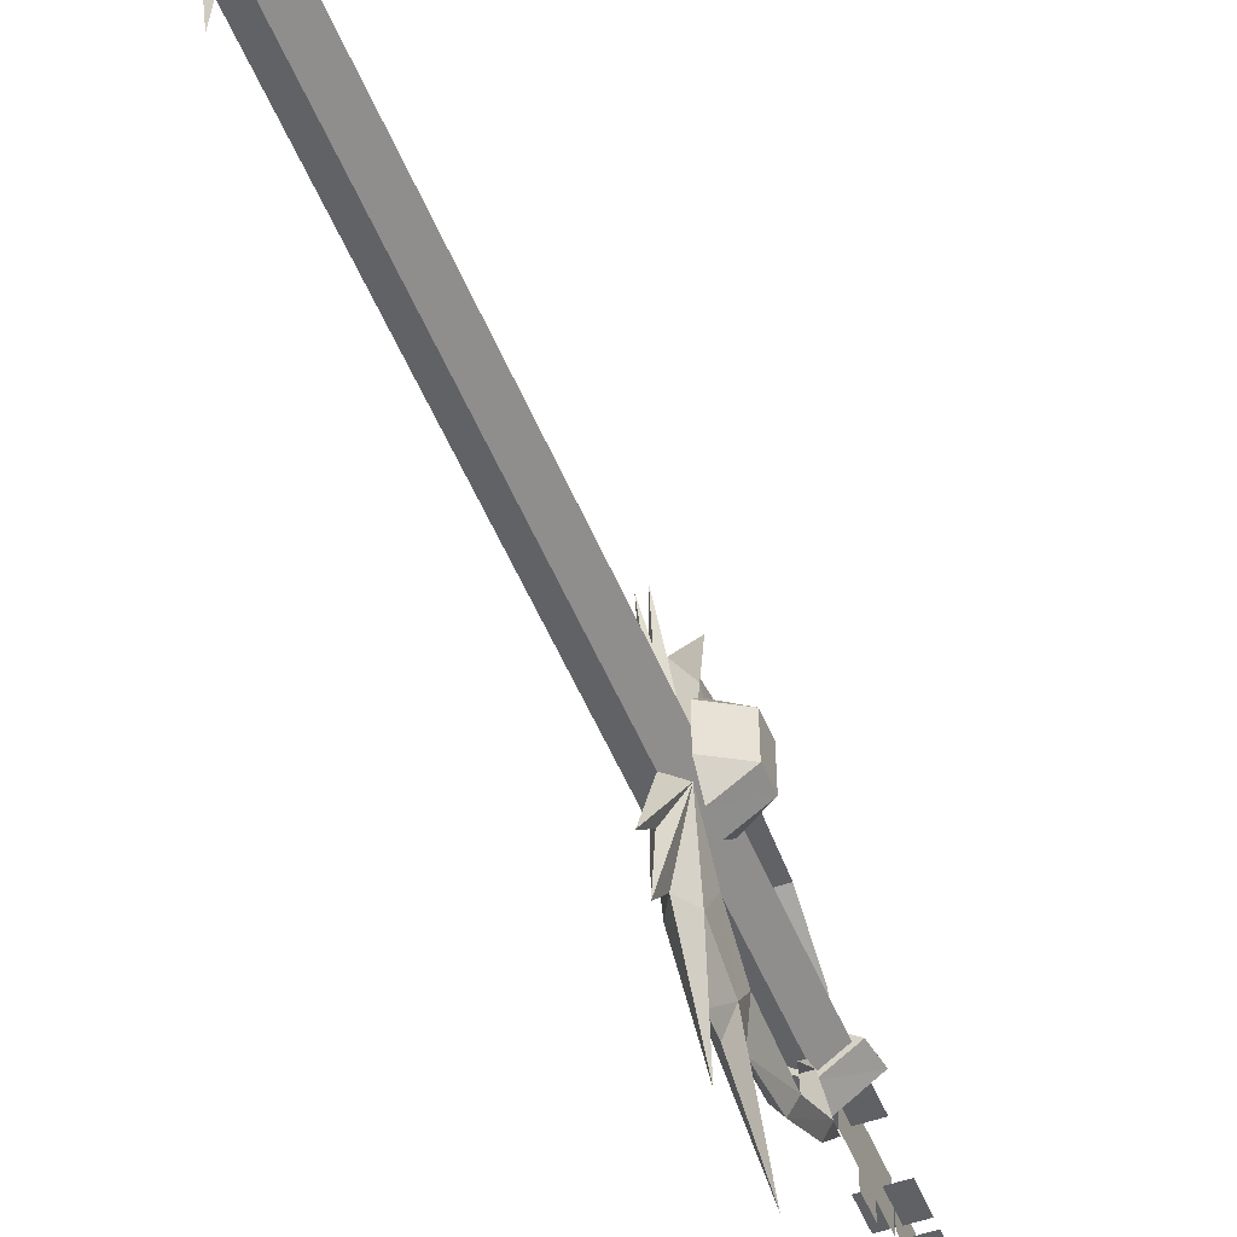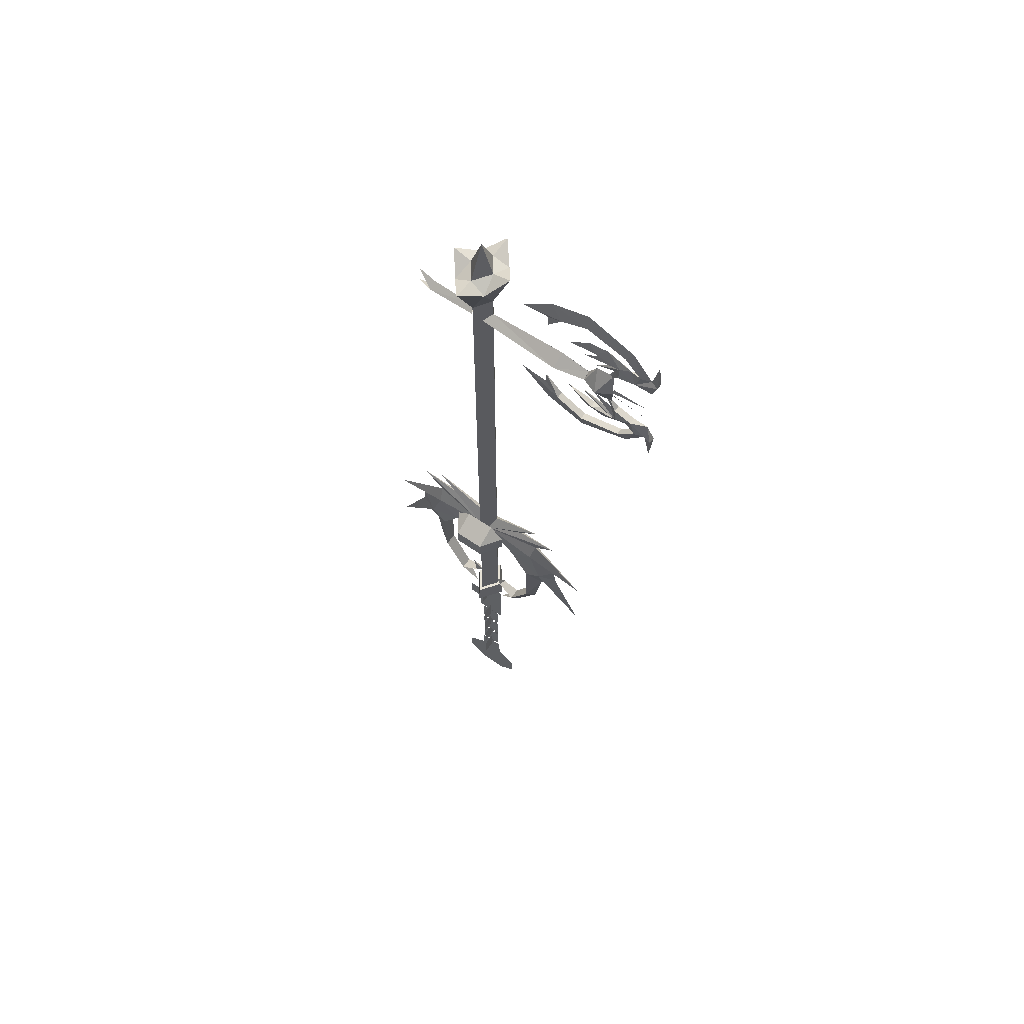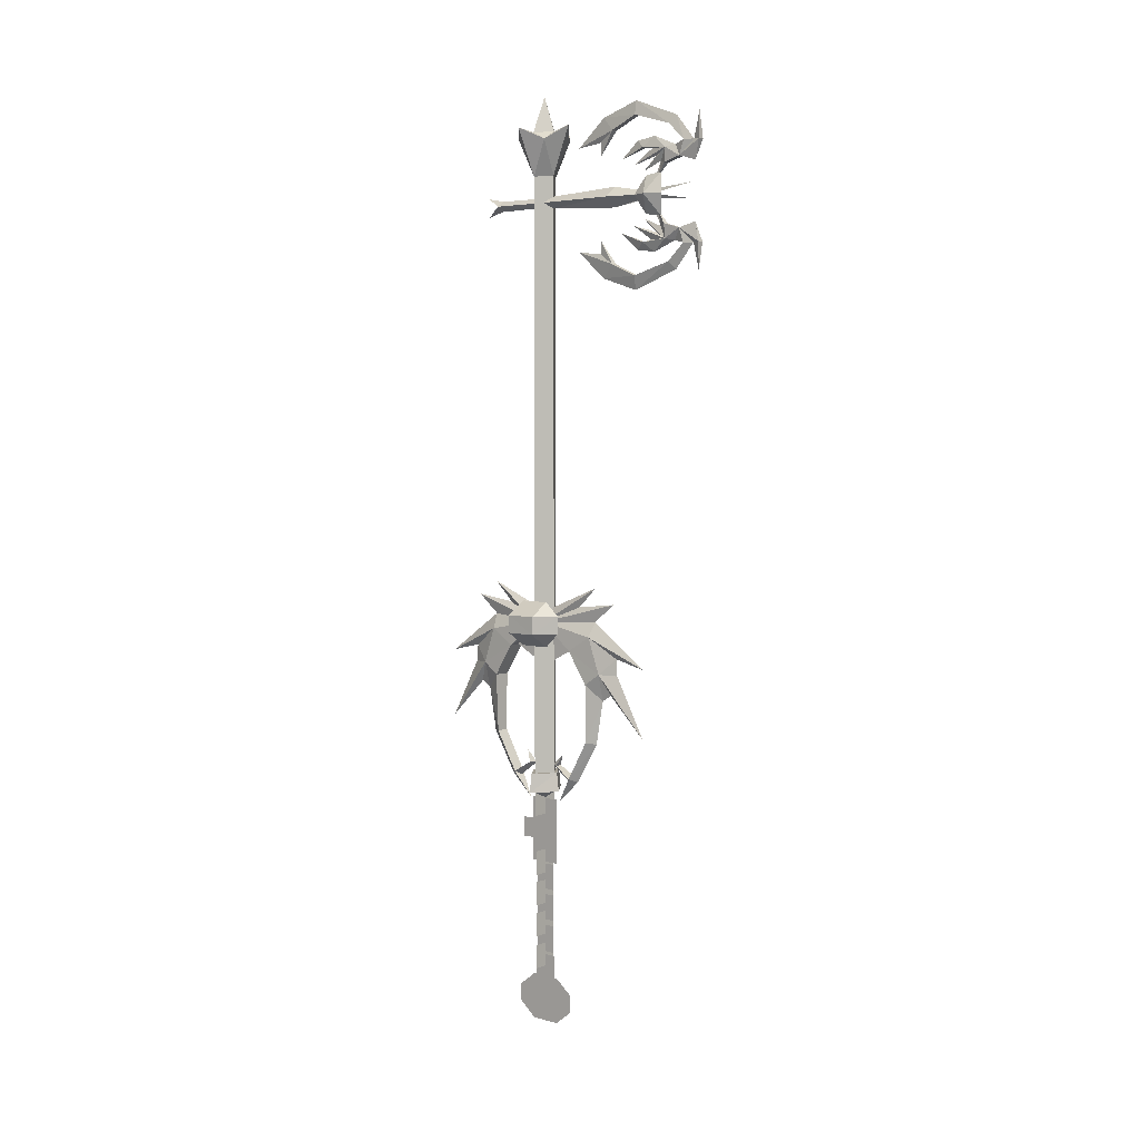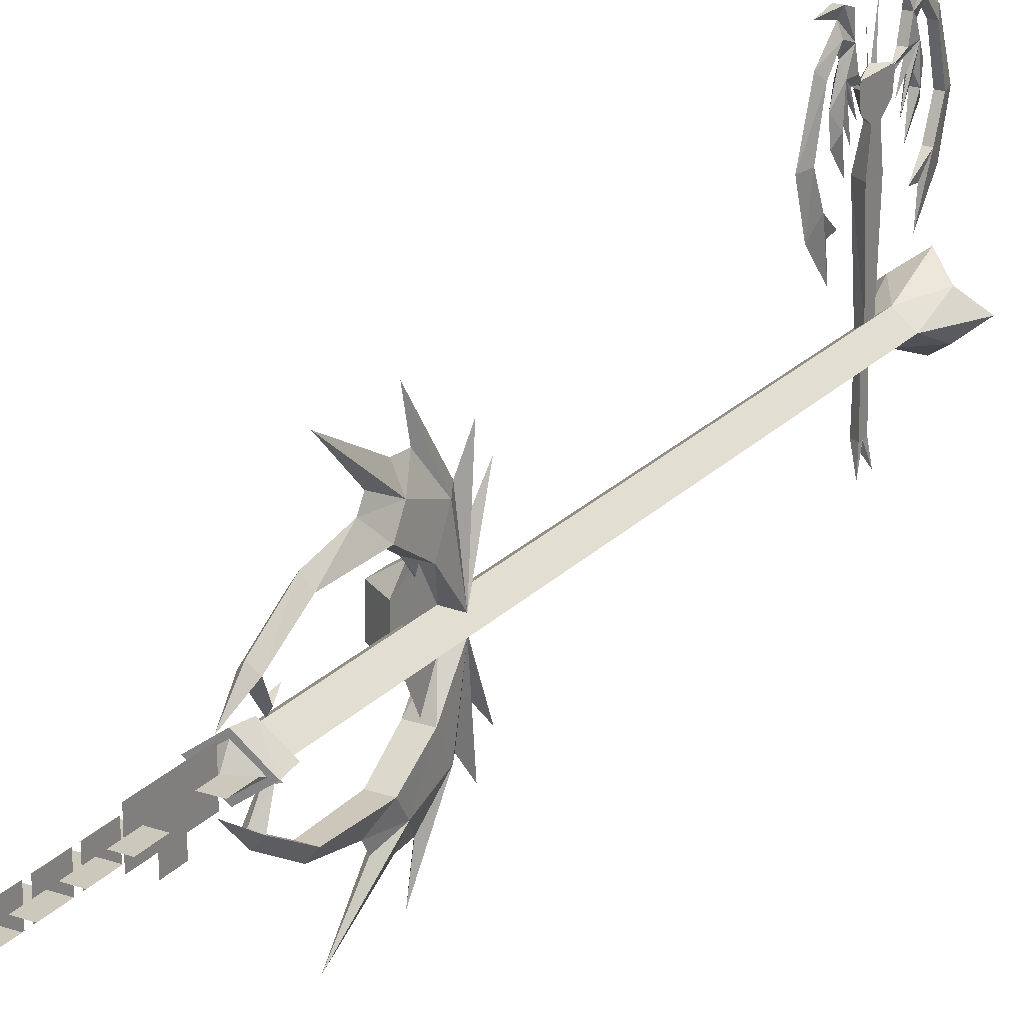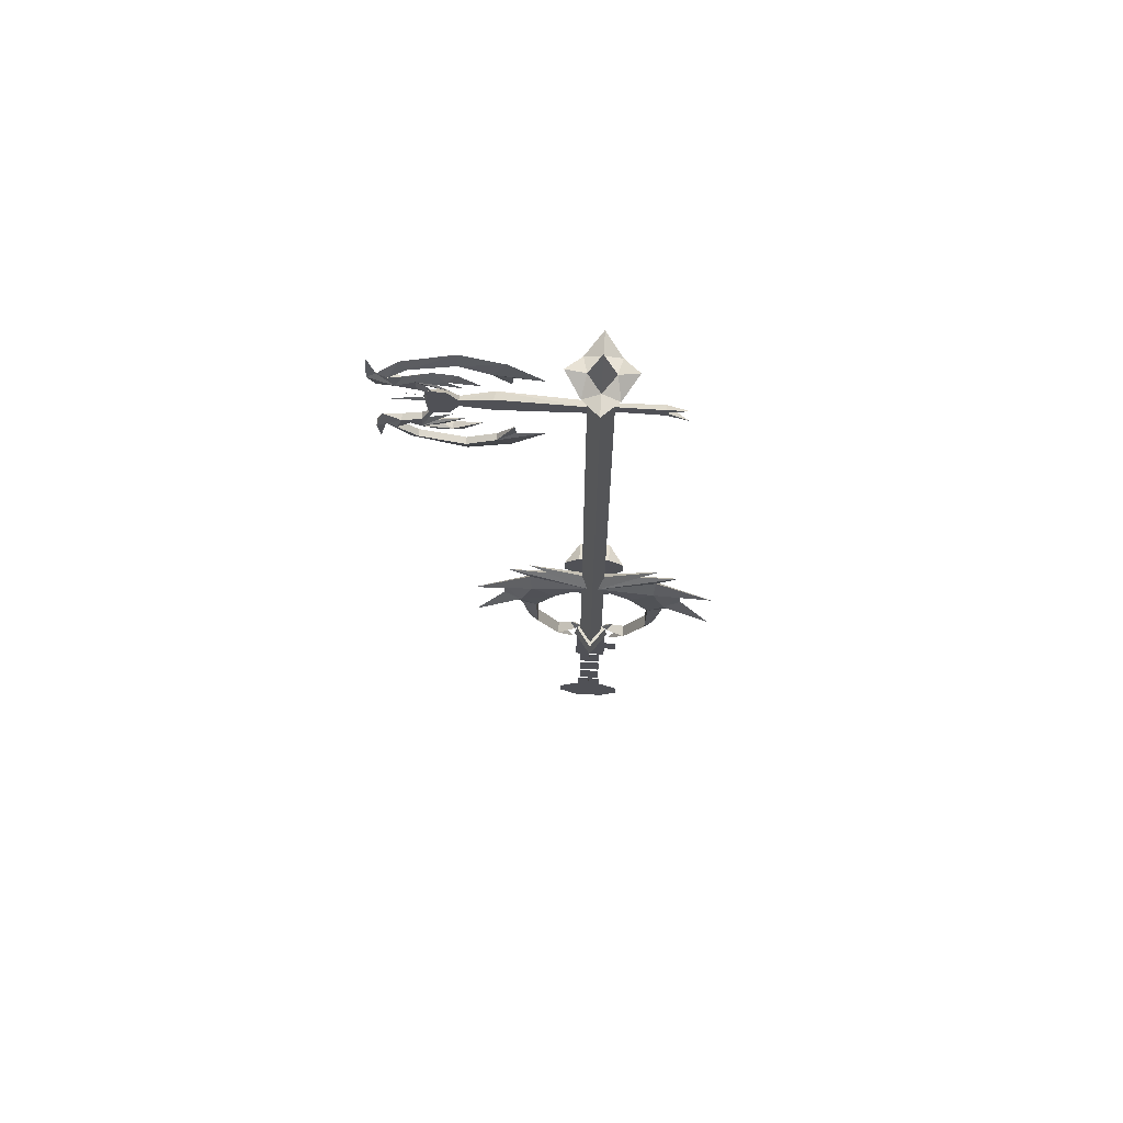
<metadata>
{"format":"obj","ext":"obj","renderer":"f3d","projection":"perspective","resolution":1024,"background":"white","views":[{"elev":-49.9,"azim":-158.6,"up":"+Z"},{"elev":62.2,"azim":-54.4,"up":"+Y"},{"elev":4.9,"azim":-49.9,"up":"+Y"},{"elev":22.2,"azim":30.5,"up":"+Z"},{"elev":69.5,"azim":93.5,"up":"+Y"}]}
</metadata>
<code>
o mesh
v 3.977 -11.39 0.0148
v -3.977 -11.39 -0.0001
v -0.01781 -11.38 2.872
v -0.01781 -11.38 -2.873
v -1.642 94.78 -10.21
v 0.02898 96.51 -13.78
v -0.2689 94.76 -10.1
v -1.615 17.25 1.065
v -1.462 15.11 11.76
v -0.01701 17.85 12.2
v -1.667 12.24 7.23
v -1.37 8.413 14.09
v -1.545 6.211 11.05
v -0.01701 3.341 14.06
v -1.218 -4.654 10.87
v -0.01701 -4.898 12.56
v -1.144 -12 6.722
v -0.01701 11.4 17.19
v -0.01701 9.96 23.36
v -0.01701 8.278 17.42
v -0.01701 -2.888 23.42
v -0.01701 4.538 15.93
v -0.01701 24.14 12.28
v -0.01701 19.97 2.125
v -0.01701 20.39 8.451
v -0.01701 21.35 16.5
v -0.01671 15.25 2.12
v -0.01701 -16.86 3.491
v 1.144 -12 6.722
v -0.01701 -12.56 8.025
v -0.01681 -7.659 4.36
v -0.01701 -9.881 2.093
v -0.6645 -9.945 3.276
v 0.6649 -9.945 3.276
v -0.01681 12.59 7.115
v -0.01681 15.47 2.12
v -0.01681 9.899 2.114
v 1.545 6.211 11.05
v 1.218 -4.654 10.87
v -0.01701 -12.76 5.995
v -1.462 15.11 -11.76
v -1.615 17.25 -1.065
v -0.01701 17.85 -12.2
v -1.667 12.24 -7.23
v -1.37 8.413 -14.09
v -1.545 6.211 -11.05
v -0.01701 3.341 -14.06
v -1.218 -4.654 -10.87
v -0.01701 -4.898 -12.56
v -1.144 -12 -6.722
v -0.01701 9.96 -23.36
v -0.01701 11.4 -17.19
v -0.6169 101 31.43
v -0.6186 103.6 32.37
v -0.001427 103.1 30.2
v -0.6165 102.7 28.31
v -0.6165 100.1 28.16
v 7.4e-05 100.4 27
v -0.06493 97.81 26.53
v 7.4e-05 98.55 26.15
v -0.01701 -2.888 -23.42
v -0.01701 8.278 -17.42
v -0.01701 4.538 -15.93
v 0.000273 104.7 13.33
v -2.6e-05 102.5 13.57
v -0.6169 106.6 16.5
v -2.7e-05 104.1 8.333
v -0.01701 19.97 -2.126
v -0.01701 24.14 -12.28
v -0.01701 20.39 -8.451
v -0.01701 21.35 -16.5
v -2.8e-05 109.1 14.11
v -0.6169 108.9 21.58
v -2.6e-05 100 20.91
v 0.02907 101.4 25.98
v -0.01671 15.25 -2.12
v -0.01701 -16.86 -3.491
v 1.144 -12 -6.722
v -0.01701 -12.56 -8.025
v -0.6645 -9.945 -3.276
v -0.01701 -9.881 -2.094
v -0.01681 -7.659 -4.36
v 0.6648 -9.945 -3.276
v 0.02877 98.15 23.65
v 0.02877 95.75 22.08
v -1.281 94.78 22.05
v -2.449 94.78 24.91
v 0.02877 98.64 27.01
v -0.6183 103.1 23.39
v -2.7e-05 104.9 25.59
v -0.000926 102.7 24.97
v -2.7e-05 104.3 21.84
v -0.001626 101.2 18.18
v -0.6169 106.7 29.16
v -2.7e-05 108.1 30.43
v -2.8e-05 111.4 21.45
v -0.01681 9.899 -2.115
v -0.01681 15.47 -2.121
v -0.01681 12.59 -7.116
v -0.896 94.78 27.68
v -0.6165 103.6 35.65
v -0.01183 103.7 34.18
v 7.4e-05 100.1 34.5
v -0.01183 108.5 35.35
v 0.6165 103.6 35.65
v -2.6e-05 98.89 23.25
v 1.545 6.211 -11.05
v 1.218 -4.654 -10.87
v -0.3551 95.71 -2.056
v -1.502 94.78 -1.225
v -0.7971 96.22 34.32
v -0.5745 95.74 27.53
v -0.8574 95.09 27.68
v -0.2689 95.8 -10.1
v -0.01701 -12.76 -5.995
v -0.3551 93.97 -2.056
v 0.02877 93.05 -13.78
v -0.2686 93.88 -10.1
v -0.001424 86.49 30.2
v -0.6184 85.92 32.37
v -0.6169 88.57 31.43
v -0.6165 86.86 28.31
v -0.6165 89.5 28.16
v -2.4e-05 89.13 27
v -0.06473 91.74 26.53
v -2.5e-05 91 26.15
v -0.6169 82.93 16.5
v -2.4e-05 87.09 13.57
v -2.4e-05 84.86 13.33
v -2.4e-05 85.46 8.333
v -2.3e-05 80.49 14.11
v -0.6169 80.7 21.58
v 7.6e-05 88.14 25.98
v -2.4e-05 89.51 20.91
v 0.02877 93.8 22.08
v 0.02877 91.41 23.65
v 0.02877 90.92 27.01
v -0.618 86.46 23.39
v -2.4e-05 84.68 25.59
v -0.000824 86.86 24.97
v -2.4e-05 85.22 21.84
v -0.001424 88.33 18.18
v -2.3e-05 81.44 30.43
v -0.6169 82.85 29.16
v -2.2e-05 78.12 21.45
v -0.01182 85.9 34.18
v -0.6165 86 35.65
v 7.6e-05 89.49 34.5
v -0.01182 81.05 35.35
v 0.6165 86 35.65
v -2.5e-05 90.67 23.25
v -0.8574 94.46 27.68
v -0.5745 93.81 27.53
v -0.7971 93.33 34.32
v 1.462 15.11 11.76
v 1.615 17.25 1.065
v 1.667 12.24 7.23
v 1.37 8.413 14.09
v 1.615 17.25 -1.065
v 1.462 15.11 -11.76
v 1.667 12.24 -7.23
v 1.37 8.413 -14.09
v 0.6154 103.6 32.37
v 0.6172 101 31.43
v 0.6165 102.7 28.31
v 0.6167 100.1 28.16
v 0.6172 106.6 16.5
v 0.6172 108.9 21.58
v -0.02883 101.4 25.98
v 0.6162 103.1 23.39
v 0.6169 106.7 29.16
v 0.6172 88.57 31.43
v 0.6155 85.92 32.37
v 0.6165 86.86 28.31
v 0.6167 89.5 28.16
v 0.6172 82.93 16.5
v 0.6172 80.7 21.58
v 0.6163 86.46 23.39
v 0.6169 82.85 29.16
v 0.02877 100.1 34.5
v 0.02878 89.49 34.5
v -0.269 94.79 -10.1
v -0.01711 -24.57 -5.339
v -0.01711 -20.82 -3
v -0.01711 -20.82 -5.343
v -0.01711 -24.57 -2.996
v -0.01641 -16.57 2.931
v -0.01641 -16.57 -3.004
v -0.01681 -28.84 -2.991
v -0.01681 -28.84 2.944
v 2.41 -44.51 0.0164
v -2.471 -44.52 0.0148
v 2.41 -49.02 0.0164
v -2.471 -49.03 0.0148
v -0.0159 -41.1 2.024
v -0.0159 -46.23 -2.031
v -0.0159 -46.22 2.03
v -0.0159 -41.1 -2.036
v -0.0159 -40.03 2.022
v -0.0159 -35.13 -2.044
v -0.0159 -40.03 -2.038
v -0.0159 -35.13 2.017
v -2.471 -38.37 0.0148
v -2.471 -42.83 0.0148
v 2.409 -42.82 0.0163
v 2.41 -38.36 0.0163
v 2.409 -32.33 0.0163
v -2.471 -32.34 0.0147
v 2.409 -36.84 0.0163
v -2.472 -36.84 0.0148
v -0.0166 -34.07 -2.046
v -0.0166 -34.07 2.014
v -0.01661 -29.17 -2.051
v -2.472 -26.4 0.0147
v -2.471 -30.95 0.0147
v 2.408 -30.95 0.0162
v 2.409 -26.39 0.0162
v -0.01661 -29.17 2.009
v -2.884 -15.03 -0.0013
v 2.801 -19.59 0.0012
v 2.801 -15.02 0.0011
v -2.884 -19.6 -0.0013
v -0.0164 -51.07 -2.273
v -0.0162 -46.84 2.329
v -0.0166 -46.84 -2.278
v -0.0164 -57 -6.249
v -0.0161 -59.77 -2.81
v -0.0167 -57 6.245
v -0.0167 -53.78 6.241
v -0.0162 -51.07 2.334
v -0.0161 -59.77 2.811
v -0.0164 -53.79 -6.253
v -0.0161 -51.07 -2.819
v -0.0161 -51.07 2.802
v -3.012 21.16 -2.819
v -3.029 12.73 -2.819
v -3.026 18.72 -5.645
v -2.981 21.16 2.866
v -3 12.73 2.866
v -2.985 18.72 5.599
v -3.052 15.4 -5.647
v -2.959 15.4 5.6
v -7.047 15.4 2.866
v -7.054 18.73 2.866
v -7.106 15.4 -2.821
v -7.1 18.73 -2.821
v -2.408 94.78 16.46
v 7.5e-05 95.92 2.096
v -1.574 94.78 0.8945
v -0.000425 96.69 16.61
v -0.000125 95.75 22.06
v -1.281 94.78 22.03
v 7.5e-05 93.76 2.096
v -0.000125 93.93 22.06
v -0.000225 92.99 16.61
v 0.02828 91.41 23.64
v 0.02777 98.64 27
v 0.02797 90.92 27
v 0.02867 93.8 22.06
v 0.02837 98.15 23.64
v 0.02828 95.75 22.06
v -2.987 99.44 -0.0006
v -7.22 107.9 -0.0032
v -3.609 106 -3.024
v -0.000326 99.79 -2.179
v -0.000427 107.7 -2.314
v -3.14 107.4 -0.0006
v -0.000128 114.1 -0.0006
v -0.000427 108.6 -5.751
v 7.219 107.9 -0.0007
v 3.609 106 -3.024
v 3.139 107.4 -0.0006
v -0.000308 -11.38 -2.888
v -4.493 -14.93 -0.0009
v -3.977 -11.39 -0.0006
v -0.000107 -14.92 -3.353
v -0.000107 -14.92 -2.416
v -0.000107 -16.39 -0.0006
v -3.367 -14.92 -0.0007
v -2.987 -11.39 -0.0006
v -0.000508 -11.38 -2.179
v -3.609 106 3.022
v -0.000526 99.79 2.178
v -0.000527 107.7 2.313
v -0.000227 108.6 5.75
v 3.609 106 3.022
v -0.000308 -11.38 2.887
v -7e-06 -14.92 3.352
v -0.000107 -14.92 2.415
v -0.000408 -11.38 2.178
v 2.986 99.44 -0.0006
v 4.492 -14.93 -0.0009
v 3.977 -11.39 -0.0006
v 3.367 -14.92 -0.0007
v 2.986 -11.39 -0.0007
f 1 2 3
f 4 2 1
f 5 6 7
f 8 9 10
f 9 8 11
f 11 12 9
f 12 11 13
f 13 14 12
f 14 13 15
f 15 16 14
f 16 15 17
f 18 19 9
f 9 12 18
f 20 12 21
f 14 22 12
f 23 24 8
f 8 25 23
f 25 8 26
f 27 11 8
f 28 17 29
f 17 28 30
f 30 16 17
f 31 32 33
f 34 33 17
f 35 36 37
f 38 15 13
f 15 38 39
f 39 17 15
f 10 26 8
f 19 10 9
f 20 18 12
f 21 12 22
f 17 39 29
f 34 17 29
f 40 33 32
f 33 40 17
f 41 42 43
f 44 42 41
f 45 44 41
f 46 44 45
f 47 46 45
f 48 46 47
f 49 48 47
f 50 48 49
f 41 51 52
f 45 41 52
f 53 54 55
f 56 53 55
f 57 53 56
f 58 57 56
f 59 57 58
f 60 59 58
f 61 45 62
f 45 63 47
f 64 65 66
f 67 64 66
f 42 68 69
f 70 42 69
f 71 42 70
f 66 72 67
f 73 72 66
f 74 75 56
f 44 76 42
f 50 77 78
f 79 77 50
f 49 79 50
f 80 81 82
f 50 80 83
f 84 85 86
f 87 84 86
f 88 84 87
f 89 56 90
f 91 56 89
f 89 90 92
f 93 89 92
f 94 95 96
f 54 95 94
f 97 98 99
f 100 88 87
f 101 102 53
f 103 101 53
f 104 101 105
f 106 56 75
f 48 107 46
f 108 107 48
f 50 108 48
f 109 5 110
f 42 71 43
f 41 43 51
f 45 52 62
f 63 45 61
f 111 112 113
f 102 101 104
f 54 53 102
f 90 56 55
f 74 56 91
f 58 56 106
f 114 6 5
f 78 108 50
f 78 50 83
f 81 80 115
f 50 115 80
f 96 72 73
f 73 94 96
f 102 95 54
f 114 5 109
f 5 116 110
f 5 117 118
f 116 5 118
f 119 120 121
f 121 122 119
f 122 121 123
f 123 124 122
f 124 123 125
f 125 126 124
f 127 128 129
f 129 130 127
f 131 127 130
f 127 131 132
f 133 134 122
f 86 135 136
f 136 87 86
f 87 136 137
f 122 138 139
f 138 122 140
f 141 139 138
f 138 142 141
f 143 144 145
f 144 143 120
f 87 137 100
f 121 146 147
f 147 148 121
f 147 149 150
f 133 122 151
f 152 153 154
f 149 147 146
f 146 121 120
f 119 122 139
f 140 122 134
f 151 122 124
f 132 131 145
f 145 144 132
f 120 143 146
f 155 156 10
f 157 156 155
f 158 157 155
f 38 157 158
f 14 38 158
f 39 38 14
f 16 39 14
f 29 39 16
f 155 19 18
f 158 155 18
f 21 158 20
f 158 22 14
f 156 24 23
f 25 156 23
f 26 156 25
f 157 27 156
f 30 28 29
f 16 30 29
f 34 32 31
f 156 26 10
f 155 10 19
f 158 18 20
f 22 158 21
f 32 34 40
f 29 40 34
f 159 160 43
f 160 159 161
f 161 162 160
f 162 161 107
f 107 47 162
f 47 107 108
f 108 49 47
f 49 108 78
f 52 51 160
f 160 162 52
f 55 163 164
f 164 165 55
f 165 164 166
f 166 58 165
f 58 166 59
f 62 162 61
f 47 63 162
f 167 65 64
f 64 67 167
f 69 68 159
f 159 70 69
f 70 159 71
f 72 167 67
f 167 72 168
f 169 74 165
f 76 161 159
f 78 77 79
f 79 49 78
f 82 81 83
f 165 170 90
f 170 165 91
f 92 90 170
f 170 93 92
f 95 171 96
f 171 95 163
f 164 102 105
f 105 103 164
f 169 165 106
f 43 71 159
f 51 43 160
f 62 52 162
f 61 162 63
f 104 105 102
f 102 164 163
f 55 165 90
f 91 165 74
f 106 165 58
f 115 83 81
f 83 115 78
f 168 72 96
f 96 171 168
f 163 95 102
f 172 173 119
f 174 172 119
f 175 172 174
f 124 175 174
f 125 175 124
f 129 128 176
f 130 129 176
f 176 131 130
f 177 131 176
f 134 133 174
f 178 174 139
f 140 174 178
f 178 139 141
f 142 178 141
f 179 143 145
f 173 143 179
f 150 146 172
f 148 150 172
f 151 174 133
f 146 150 149
f 173 172 146
f 139 174 119
f 134 174 140
f 124 174 151
f 145 131 177
f 177 179 145
f 146 143 173
f 73 66 168
f 168 94 73
f 66 65 167
f 167 168 66
f 171 163 94
f 94 168 171
f 94 163 54
f 93 170 89
f 91 89 170
f 173 120 119
f 164 180 53
f 53 166 164
f 57 59 166
f 166 53 57
f 121 181 172
f 175 121 172
f 175 125 123
f 123 121 175
f 177 127 132
f 144 177 132
f 176 128 127
f 177 176 127
f 144 173 179
f 177 144 179
f 120 173 144
f 147 150 181
f 180 105 101
f 178 142 138
f 178 138 140
f 54 163 55
f 117 7 118
f 118 114 116
f 7 6 114
f 109 116 114
f 182 117 5
f 161 76 44
f 11 27 157
f 13 11 157
f 13 157 38
f 107 161 46
f 44 46 161
f 80 82 83
f 33 34 31
f 183 184 185
f 184 183 186
f 187 184 186
f 188 184 187
f 186 189 190
f 186 190 187
f 191 192 193
f 194 193 192
f 195 196 197
f 196 195 198
f 199 200 201
f 200 199 202
f 203 204 205
f 205 206 203
f 207 208 209
f 210 209 208
f 211 212 213
f 214 215 216
f 216 217 214
f 218 213 212
f 137 88 100
f 219 220 221
f 220 219 222
f 223 224 225
f 226 227 228
f 229 226 228
f 230 224 223
f 231 228 227
f 232 226 229
f 233 232 234
f 229 234 232
f 235 236 237
f 238 236 235
f 238 239 236
f 240 239 238
f 241 237 236
f 242 239 240
f 243 236 239
f 242 243 239
f 240 243 242
f 244 240 238
f 235 244 238
f 245 236 243
f 246 245 243
f 246 235 237
f 245 241 236
f 244 246 243
f 244 243 240
f 246 244 235
f 241 245 237
f 246 237 245
f 247 248 249
f 250 247 251
f 247 252 251
f 250 248 247
f 249 253 247
f 254 247 255
f 252 247 254
f 247 253 255
f 250 255 253
f 256 257 258
f 256 259 260
f 257 256 260
f 255 250 259
f 261 259 250
f 248 250 253
f 261 260 259
f 262 263 264
f 265 262 264
f 266 267 268
f 264 267 266
f 269 264 266
f 270 271 272
f 273 274 275
f 276 274 273
f 265 264 269
f 277 278 279
f 280 262 281
f 265 281 262
f 282 263 262
f 262 283 282
f 267 284 268
f 284 267 282
f 282 285 284
f 286 270 272
f 274 287 275
f 287 274 288
f 285 282 283
f 279 278 289
f 290 262 280
f 262 290 283
f 271 270 291
f 291 265 271
f 272 266 268
f 266 272 271
f 271 269 266
f 264 263 267
f 292 273 293
f 273 292 276
f 269 271 265
f 294 278 277
f 281 291 295
f 291 281 265
f 291 270 286
f 283 291 286
f 284 272 268
f 286 272 284
f 285 286 284
f 263 282 267
f 287 292 293
f 288 292 287
f 283 286 285
f 289 278 294
f 295 291 290
f 283 290 291
f 292 274 276
f 288 274 292

</code>
